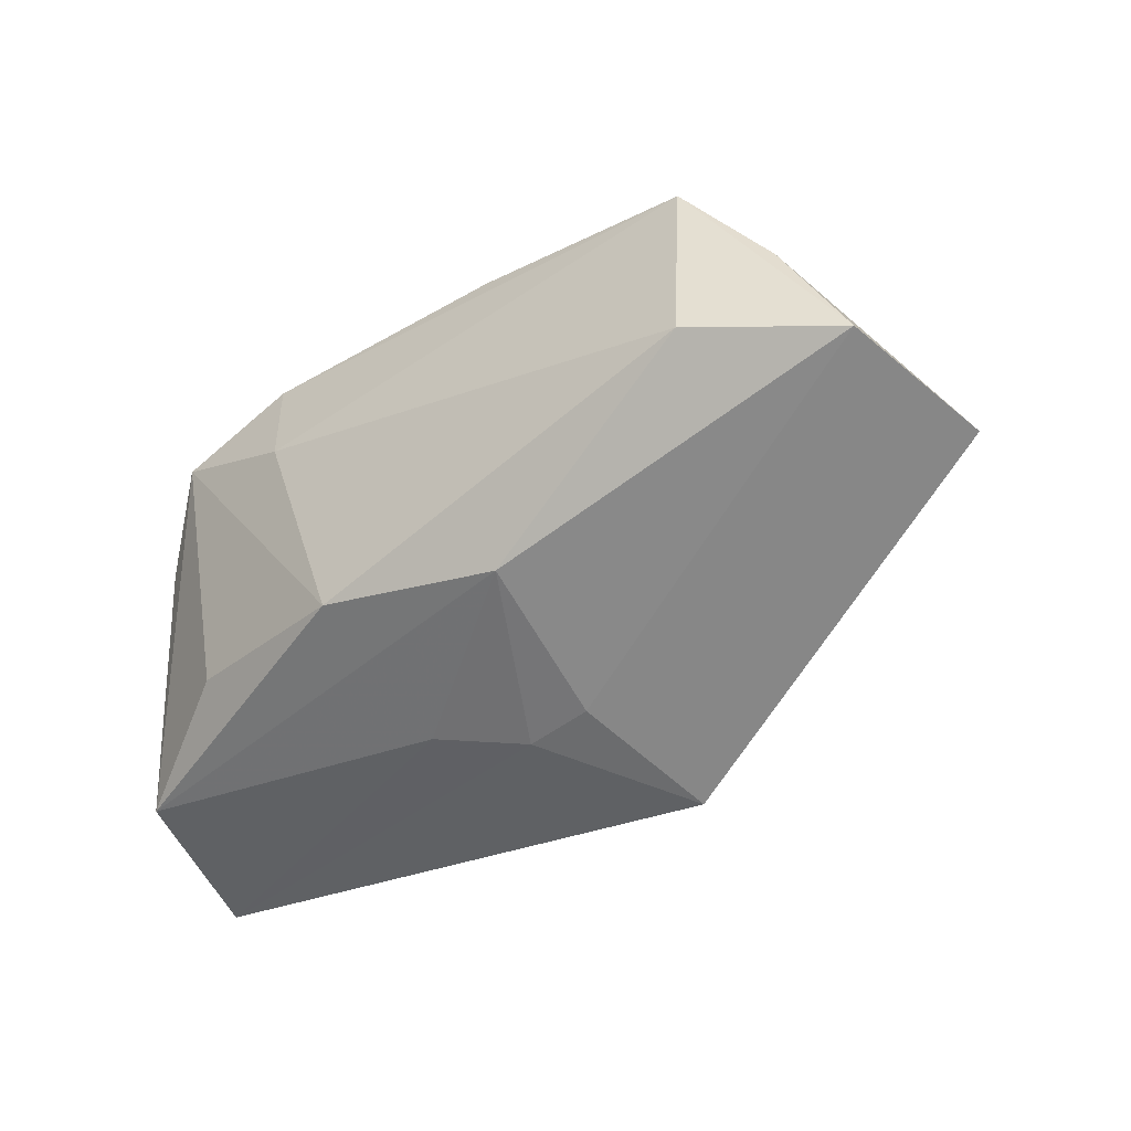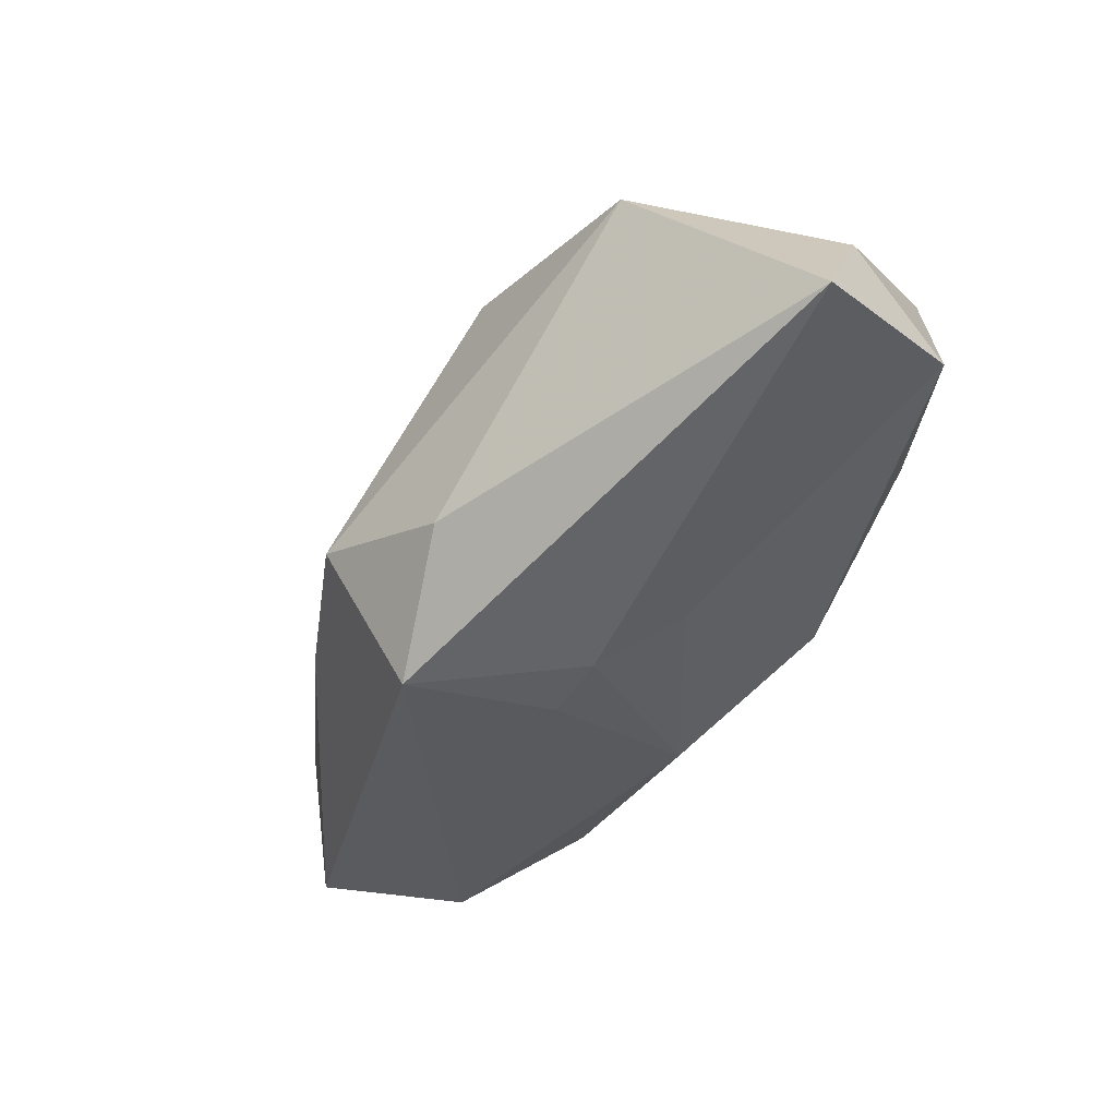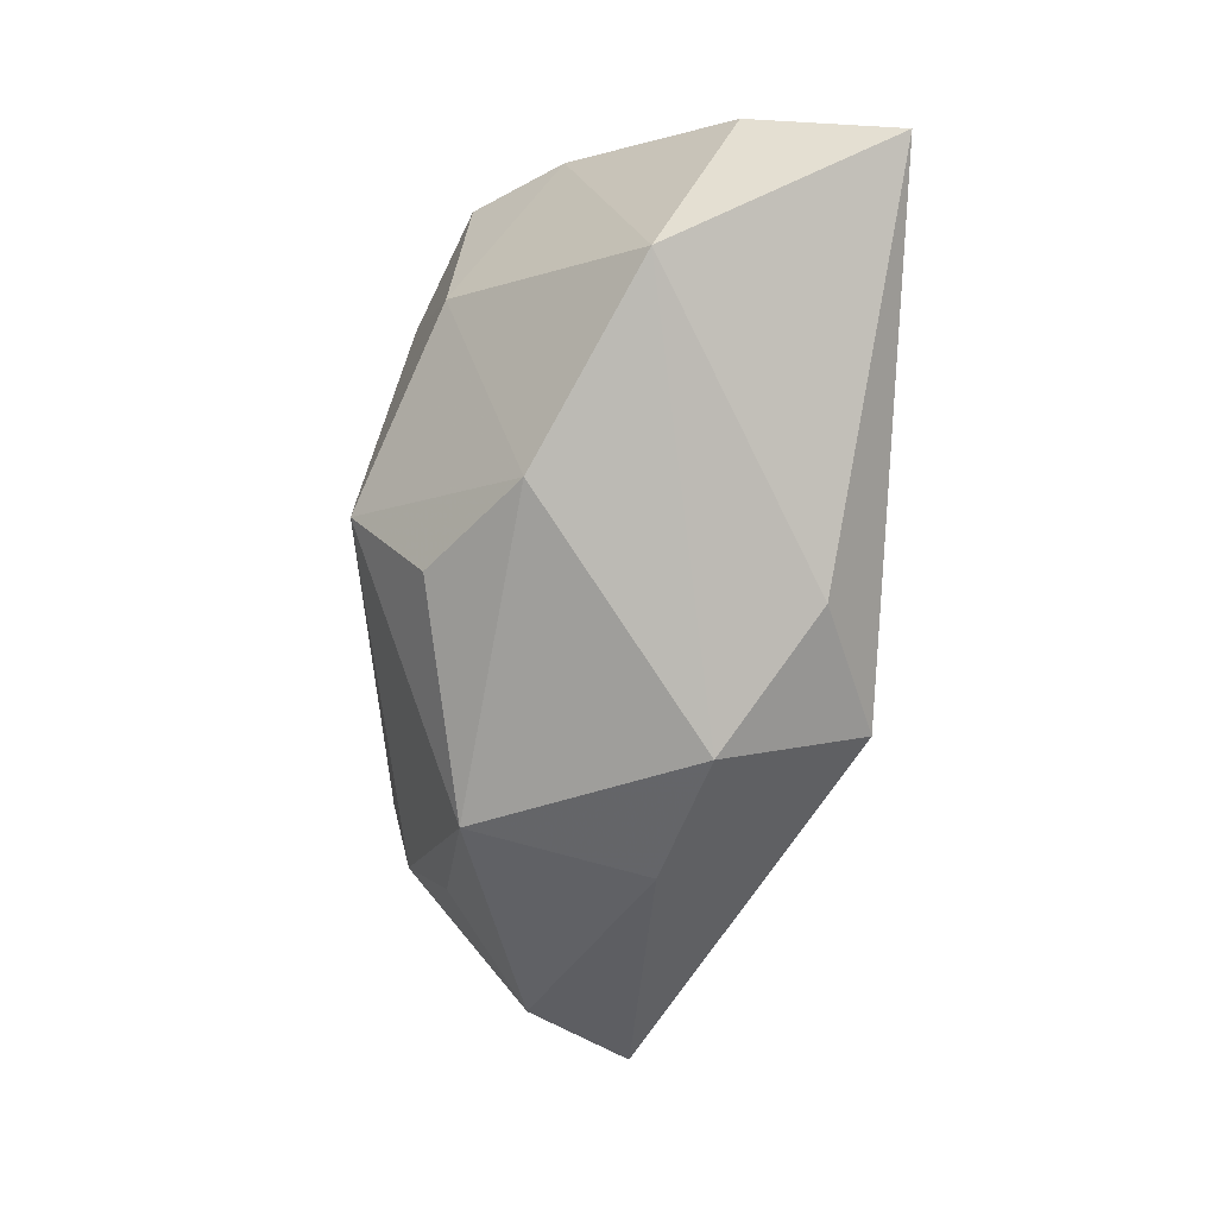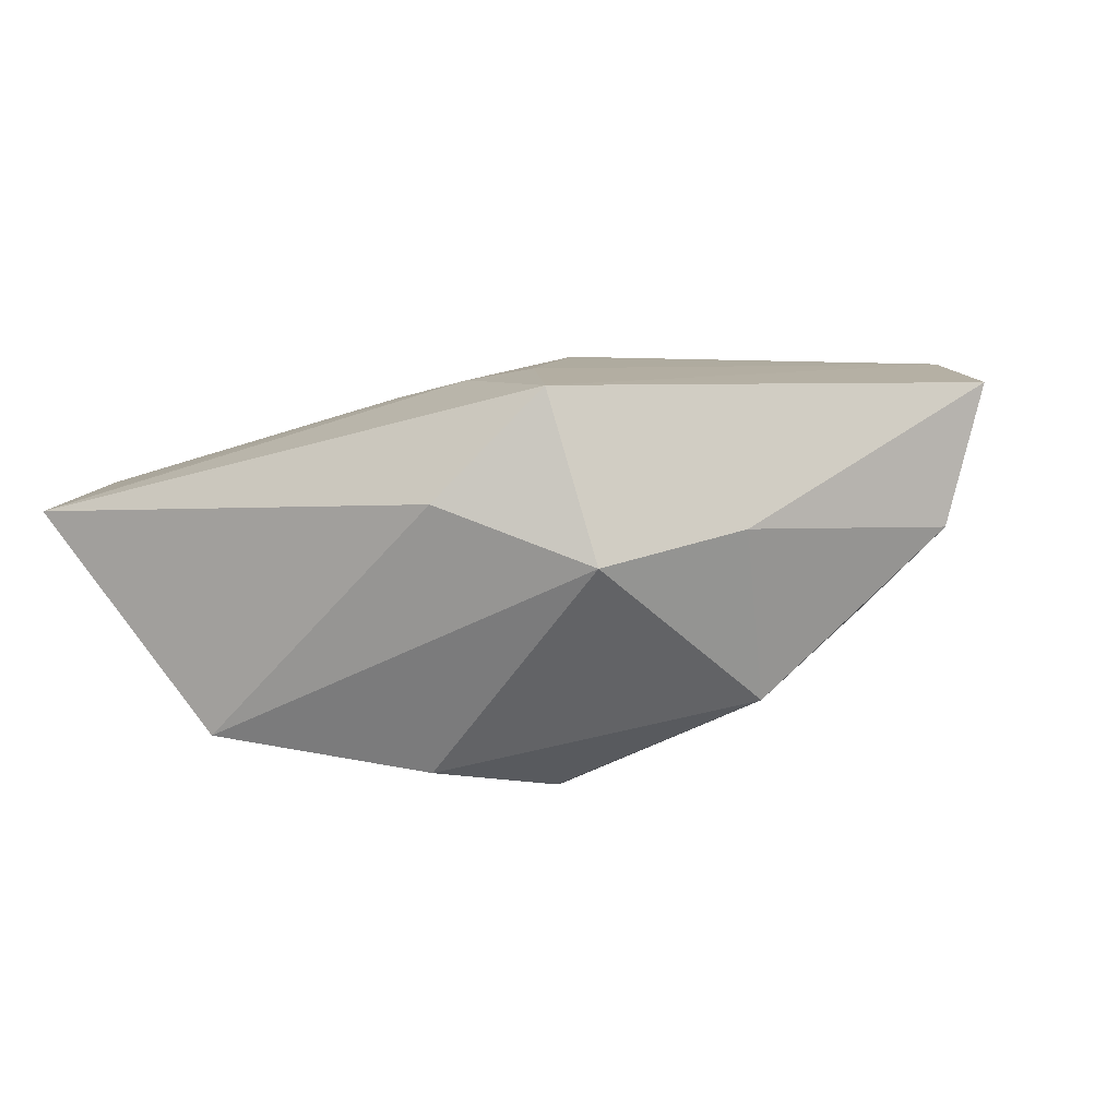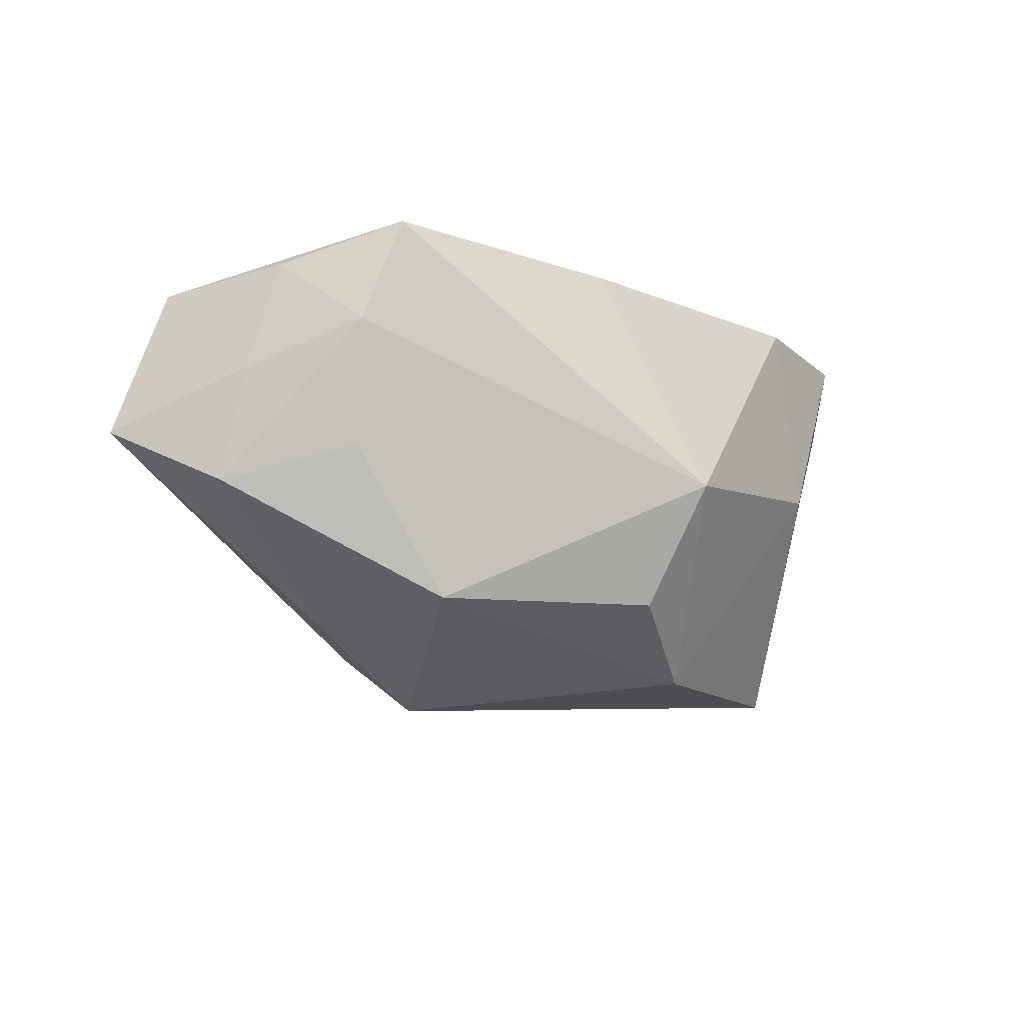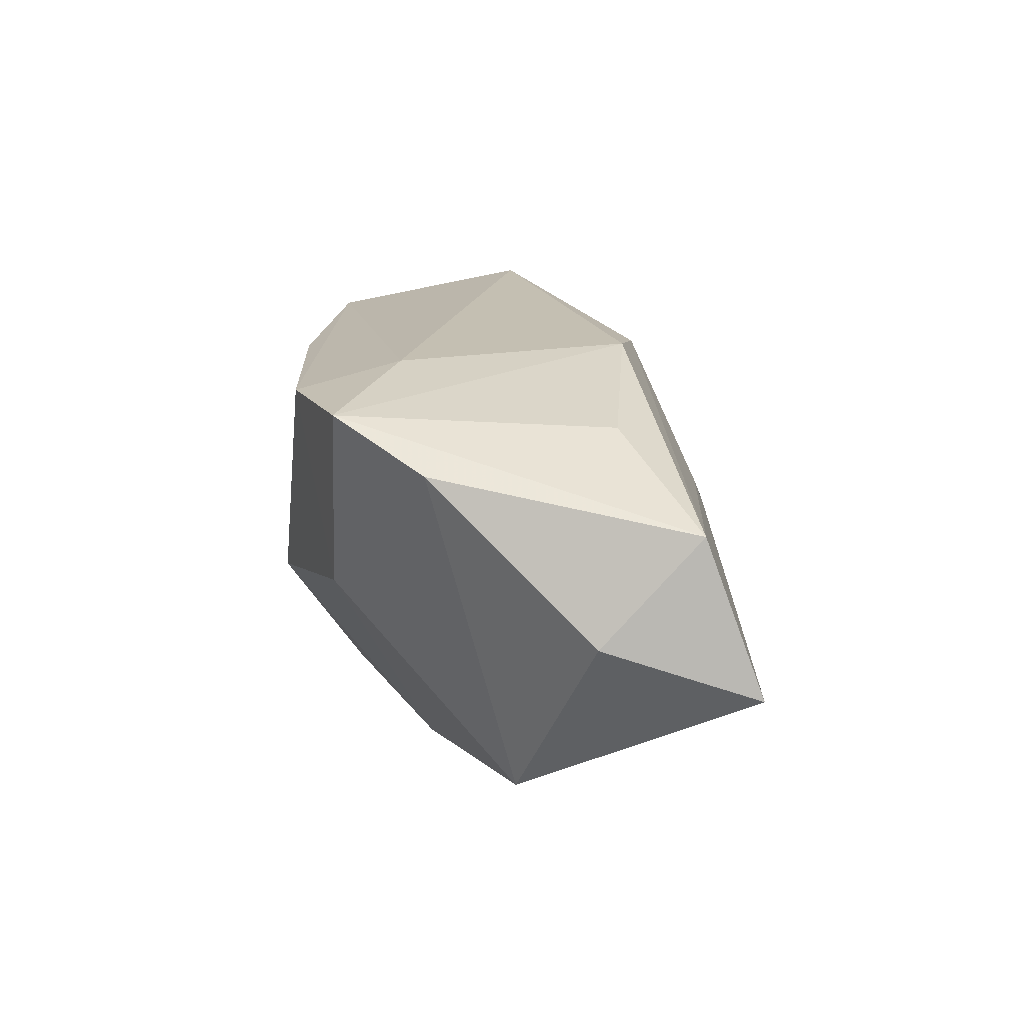
<metadata>
{"format":"obj","ext":"obj","renderer":"f3d","projection":"perspective","resolution":1024,"background":"white","views":[{"elev":-34.6,"azim":37.3,"up":"+Y"},{"elev":-60.2,"azim":-123.1,"up":"+Y"},{"elev":-75.6,"azim":-93.3,"up":"+Z"},{"elev":-60.5,"azim":19.8,"up":"+Z"},{"elev":-22.4,"azim":146.4,"up":"+Z"},{"elev":17.6,"azim":-88.1,"up":"+Z"}]}
</metadata>
<code>
v -0.03243 -0.01498 0.007768
v -0.03438 -0.01944 -0.004104
v 0.0245 0.01692 0.013
v -0.02213 -0.008755 0.01301
v -0.01986 0.01342 -0.0002836
v 0.008522 -0.007617 -0.01937
v -0.01358 0.008404 0.01609
v 0.03286 0.006848 0.001745
v -0.002317 0.01341 -0.01359
v -0.005857 -0.01573 0.004057
v 0.007575 -0.01055 0.01314
v 0.03128 0.008882 0.0107
v -0.02612 -0.001198 -0.01491
v 0.02492 0.01124 -0.004671
v -0.03421 -0.007389 -0.0003709
v -0.02512 0.01248 0.01458
v 0.0008817 -0.01685 0.0003434
v 0.01938 -0.004389 -0.01448
v -0.002119 -0.01498 -0.01557
v -0.003908 0.01955 -0.004462
v -0.01536 0.01662 0.01408
v 0.01592 0.009964 -0.01549
v 0.006291 -0.01593 0.0005087
v -0.01024 0.006565 -0.01732
v 0.008601 -0.01944 -0.01152
v -0.00678 -0.009374 0.01609
v 0.03688 -0.0006127 0.0103
v 0.03973 -0.003723 -0.001771
v 0.005728 0.01839 0.01287
v 0.02591 0.0009701 0.01609
v 0.03346 0.004557 -0.007426
v -0.02958 0.005355 0.01121
v 0.02683 0.01488 0.004445
f 6 28 25
f 20 5 21
f 21 5 16
f 20 3 33
f 24 6 13
f 24 5 20
f 13 5 24
f 19 6 25
f 13 6 19
f 29 3 20
f 20 21 29
f 29 21 3
f 3 21 7
f 16 26 7
f 7 21 16
f 28 8 12
f 12 33 3
f 12 8 33
f 26 11 30
f 3 7 30
f 30 7 26
f 1 11 26
f 1 10 11
f 27 30 11
f 25 28 27
f 28 12 27
f 27 12 3
f 3 30 27
f 11 10 17
f 4 26 16
f 16 1 4
f 4 1 26
f 9 24 20
f 20 33 22
f 22 9 20
f 24 9 22
f 6 24 22
f 23 17 25
f 11 17 23
f 25 27 23
f 23 27 11
f 13 15 32
f 16 5 32
f 32 5 13
f 32 1 16
f 32 15 1
f 1 15 2
f 2 15 13
f 25 17 2
f 2 19 25
f 13 19 2
f 10 1 2
f 2 17 10
f 33 8 31
f 31 8 28
f 14 22 33
f 33 31 14
f 14 31 22
f 6 22 18
f 22 31 18
f 28 6 18
f 18 31 28

</code>
